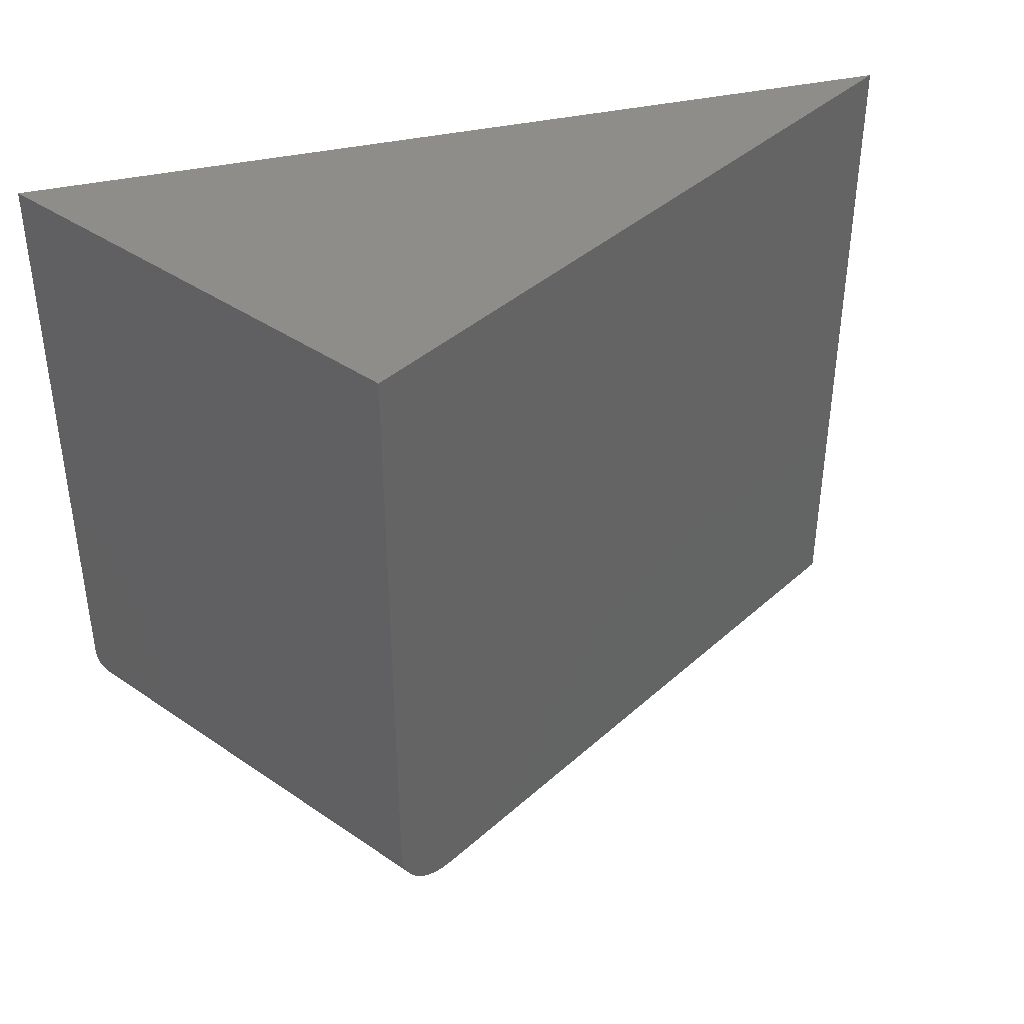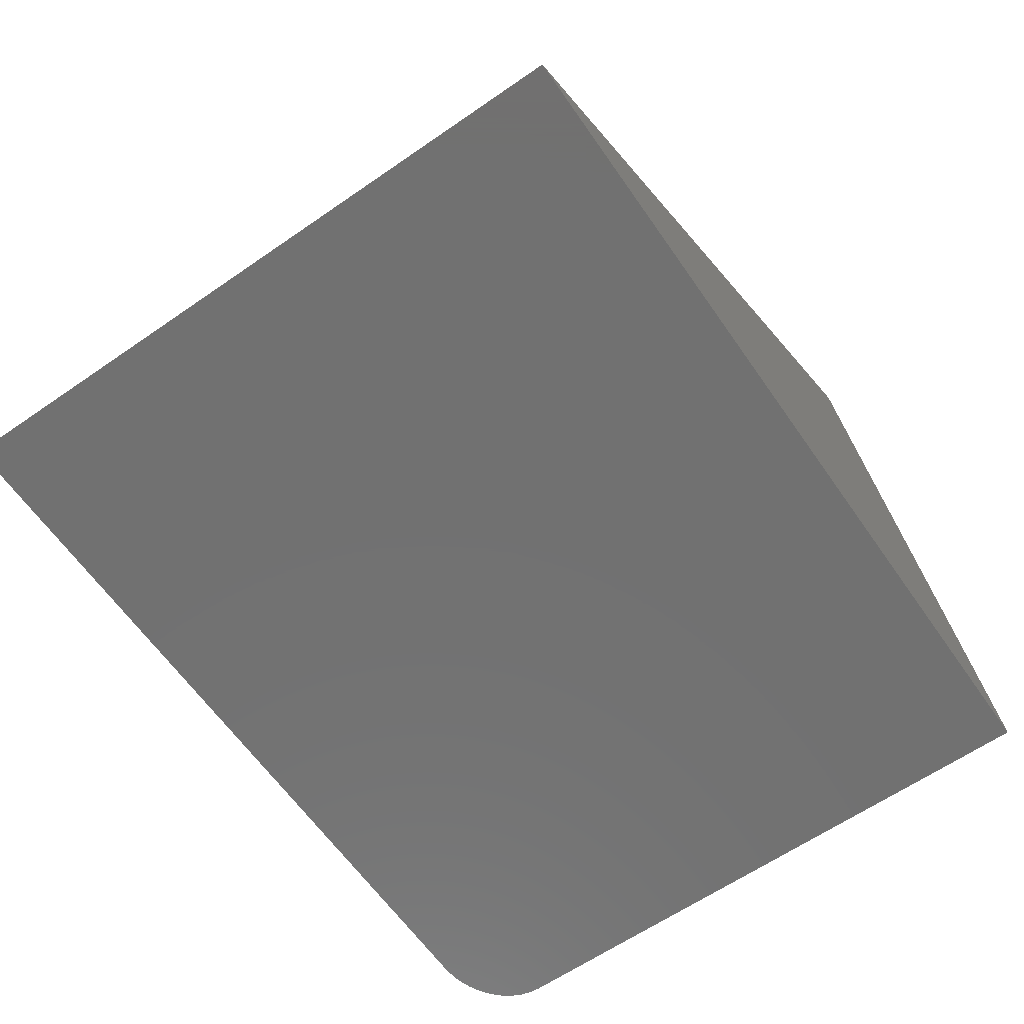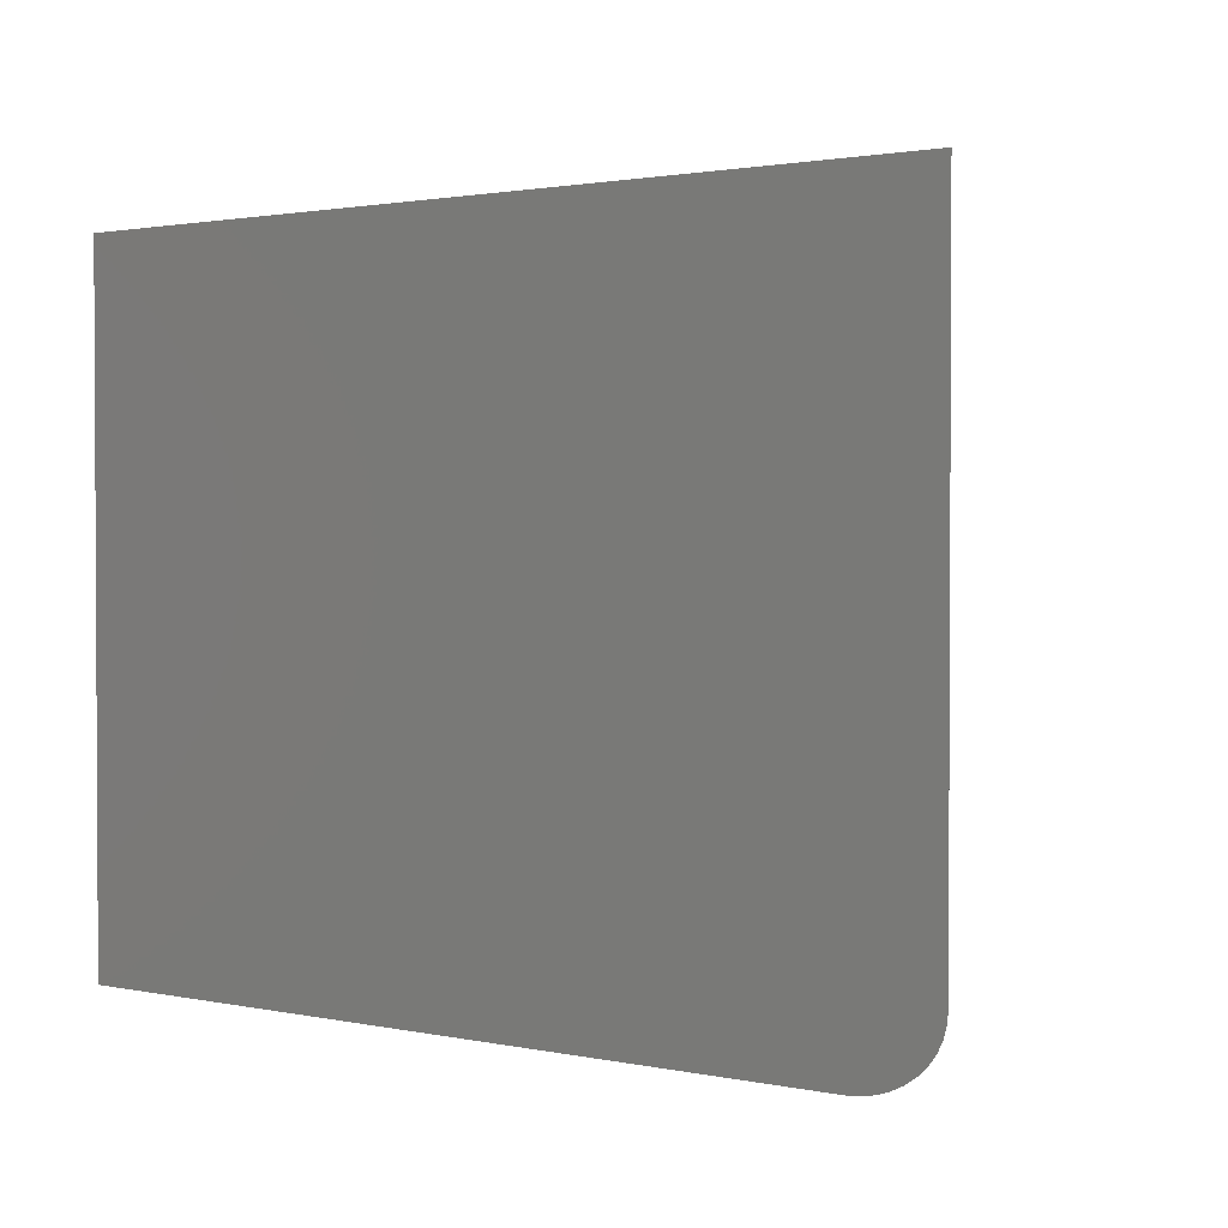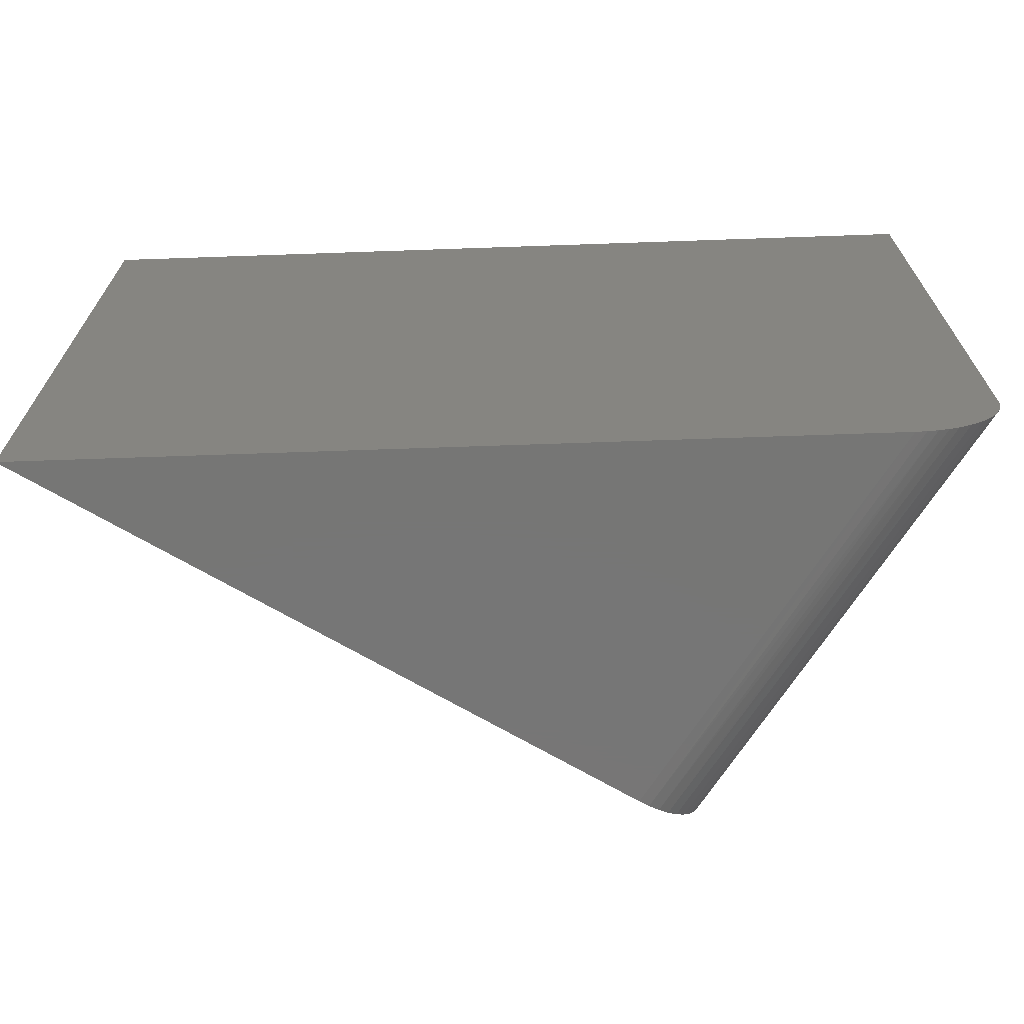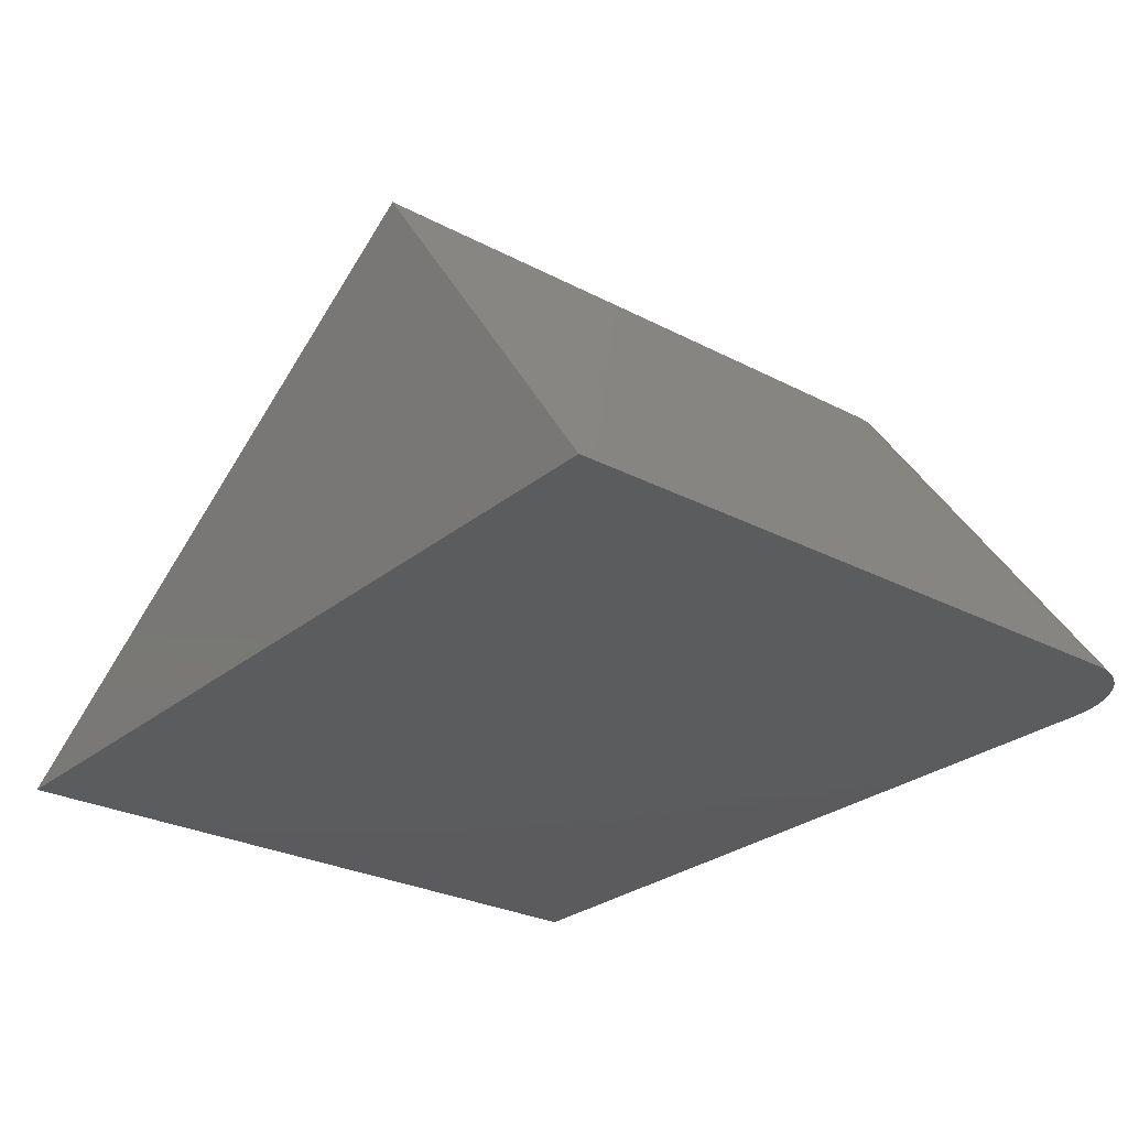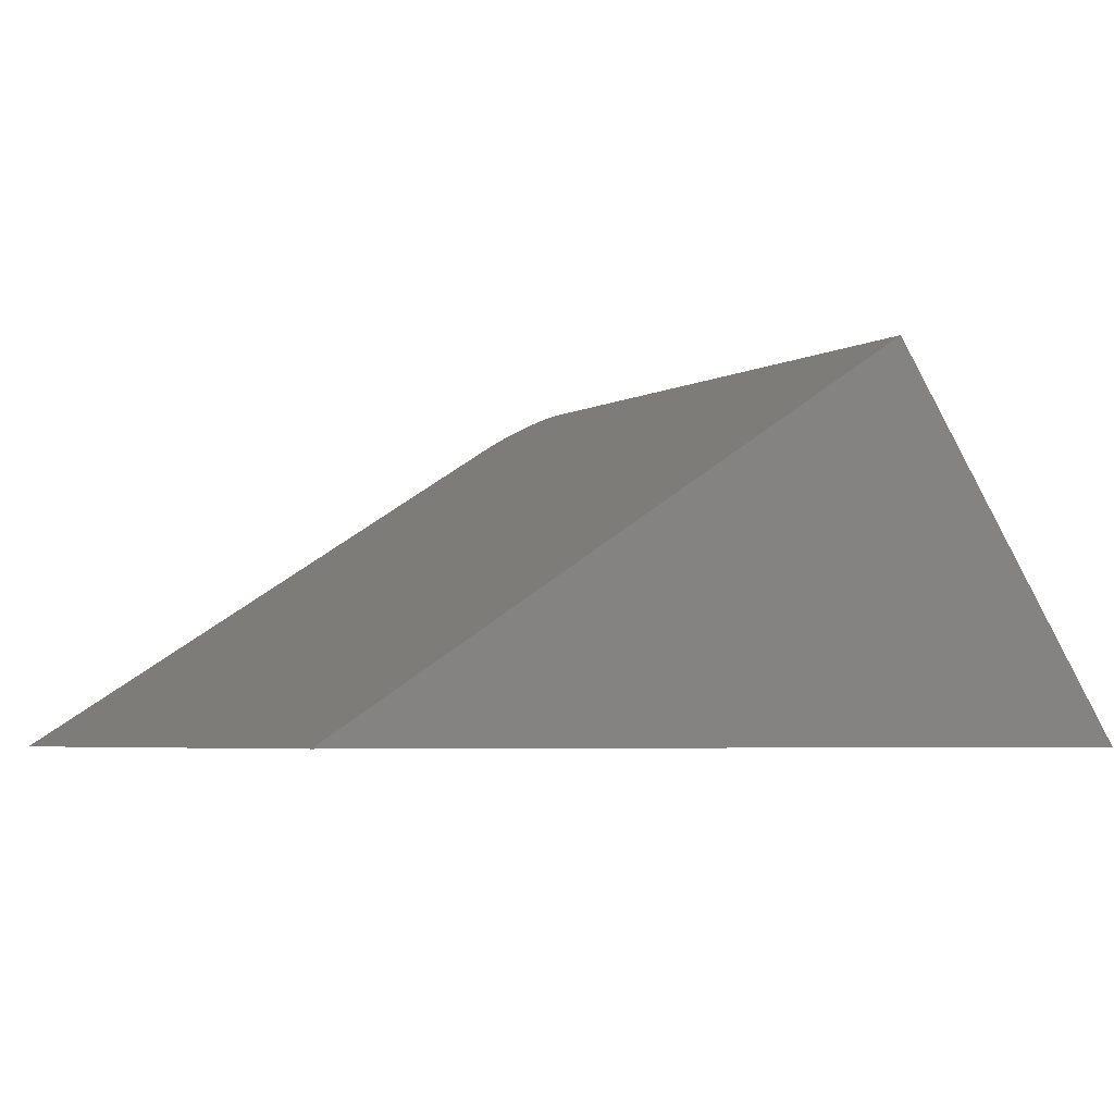
<metadata>
{"format":"stl","ext":"stl","renderer":"f3d","projection":"perspective","resolution":1024,"background":"white","views":[{"elev":40.2,"azim":-15.2,"up":"+Y"},{"elev":-63.1,"azim":124.9,"up":"+Z"},{"elev":1.7,"azim":-143.4,"up":"+Y"},{"elev":-68.7,"azim":-178.0,"up":"+Y"},{"elev":-27.4,"azim":-128.9,"up":"+Z"},{"elev":-4.7,"azim":148.1,"up":"+Z"}]}
</metadata>
<code>
# stl→obj: 27 verts, 50 faces
v -0.3347 -0.75 -0.07812
v 0.5391 -0.75 -0.07812
v -0.06801 -0.75 0.3082
v -0.134 4.019e-17 0.3502
v -0.4297 0 -0.07812
v -0.134 -0.6719 0.3502
v -0.4297 -0.6719 -0.07812
v -0.1331 -0.6841 0.3496
v -0.1307 -0.6961 0.3481
v -0.1267 -0.7075 0.3455
v -0.1213 -0.718 0.3421
v -0.1145 -0.7273 0.3378
v -0.1065 -0.7353 0.3327
v -0.09764 -0.7417 0.3271
v -0.08801 -0.7463 0.3209
v -0.07788 -0.7491 0.3145
v 0.5391 5.378e-17 -0.07812
v -0.3907 -0.735 -0.07812
v -0.3573 -0.7478 -0.07812
v -0.3679 -0.7451 -0.07812
v -0.3782 -0.7413 -0.07812
v -0.3461 -0.7494 -0.07812
v -0.4022 -0.7268 -0.07812
v -0.4123 -0.717 -0.07812
v -0.4199 -0.7063 -0.07812
v -0.4256 -0.6945 -0.07812
v -0.4288 -0.6823 -0.07812
f 1 2 3
f 4 5 6
f 6 5 7
f 6 8 9
f 4 6 9
f 4 9 10
f 4 10 11
f 4 11 12
f 4 12 13
f 4 13 14
f 4 14 15
f 4 15 16
f 4 16 3
f 4 3 2
f 4 2 17
f 18 19 20
f 18 20 21
f 22 19 18
f 22 18 23
f 22 23 24
f 22 24 25
f 22 25 26
f 22 26 27
f 22 27 7
f 22 7 5
f 22 5 1
f 1 5 2
f 2 5 17
f 1 16 22
f 1 3 16
f 14 20 15
f 15 20 19
f 15 19 16
f 19 22 16
f 6 7 8
f 8 7 27
f 8 27 9
f 9 27 26
f 9 26 10
f 10 26 25
f 10 25 11
f 11 25 24
f 11 24 12
f 12 24 23
f 12 23 13
f 13 23 18
f 13 18 14
f 14 18 21
f 14 21 20
f 4 17 5

</code>
